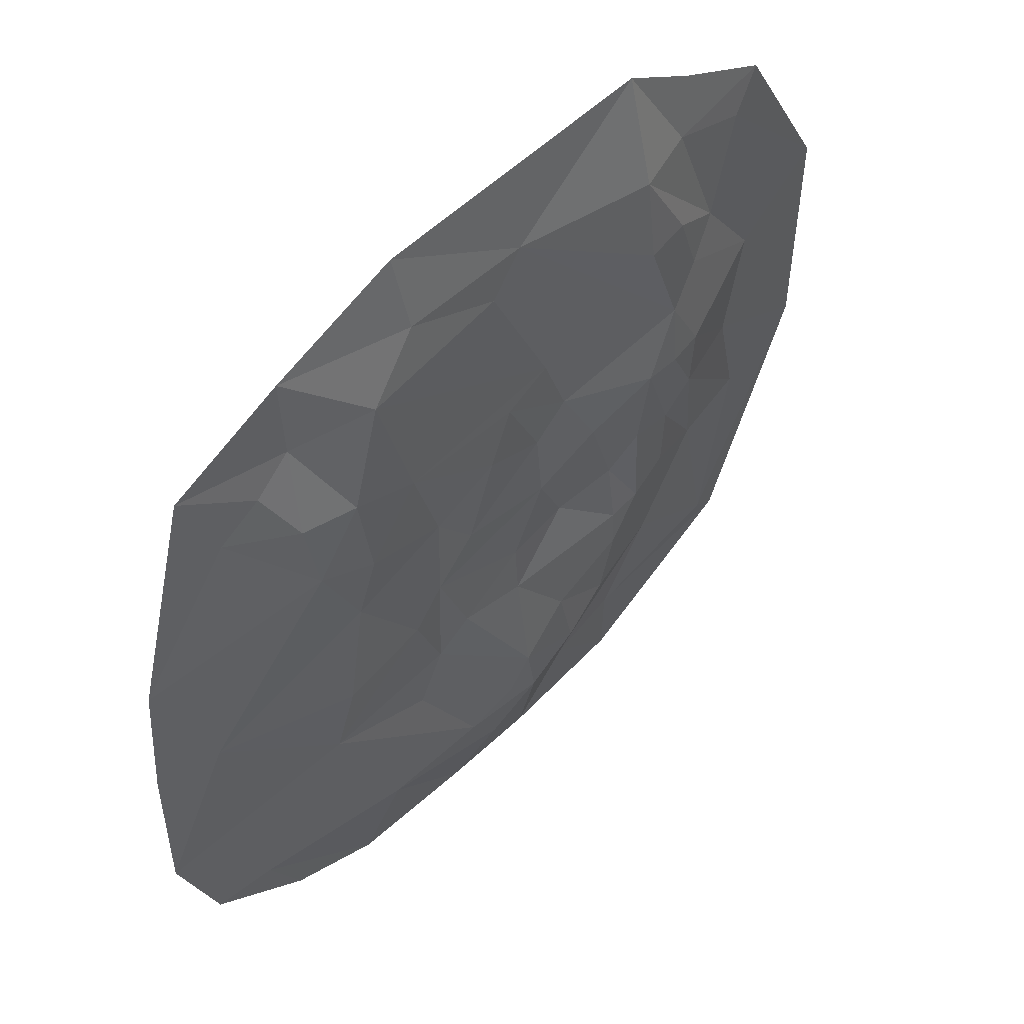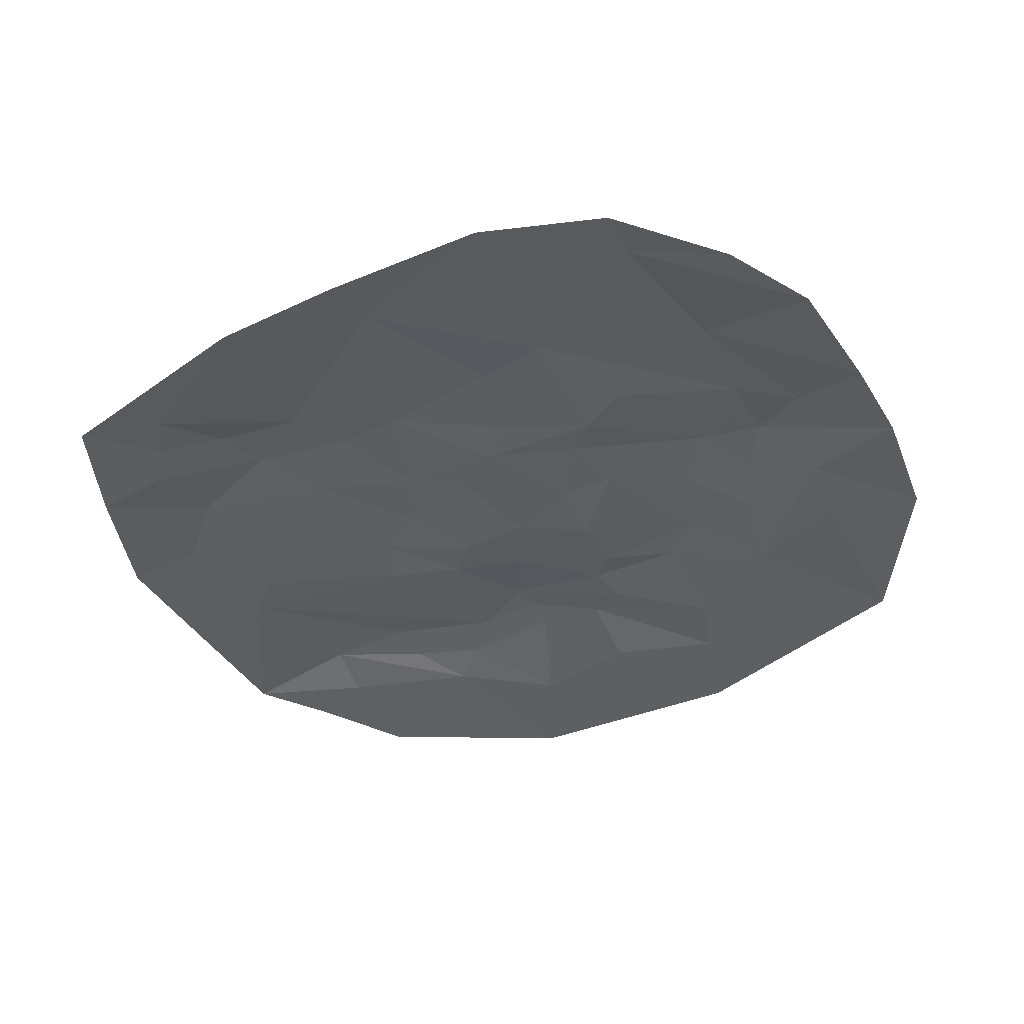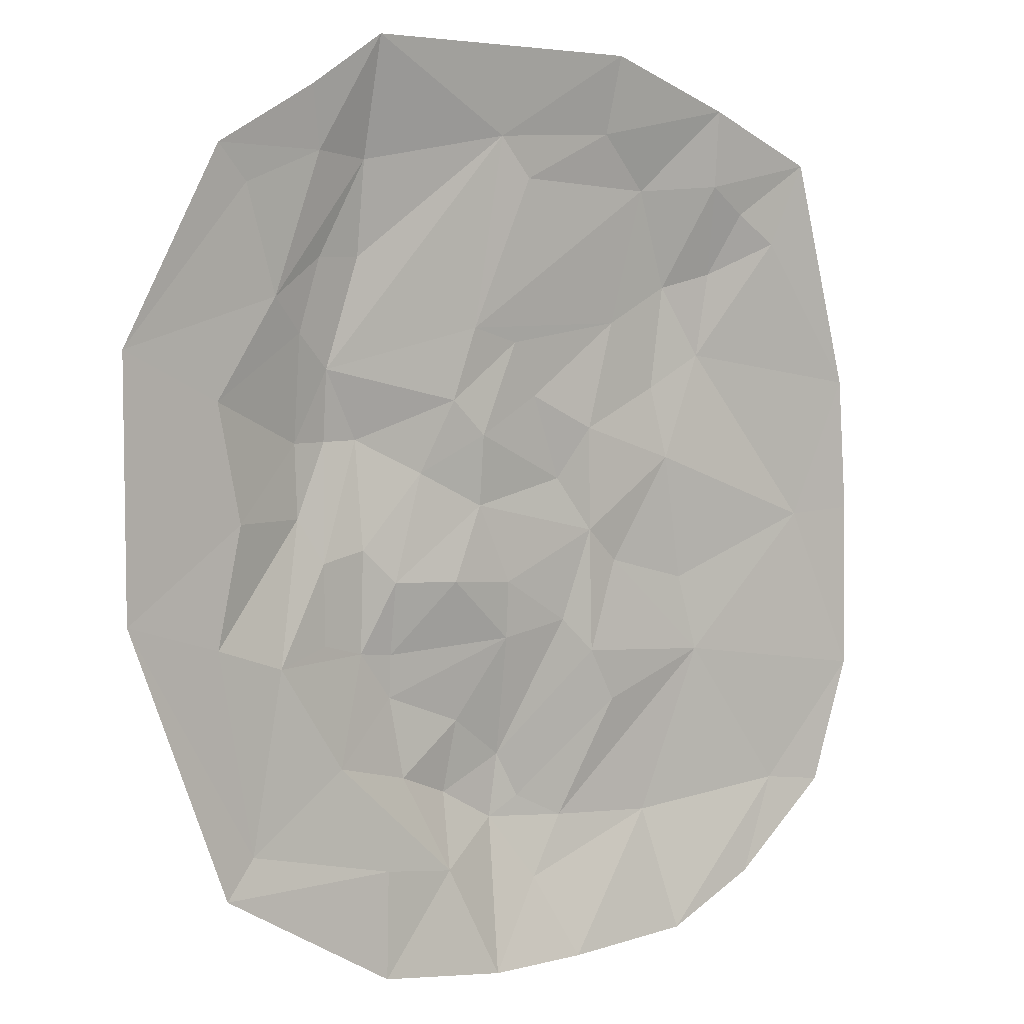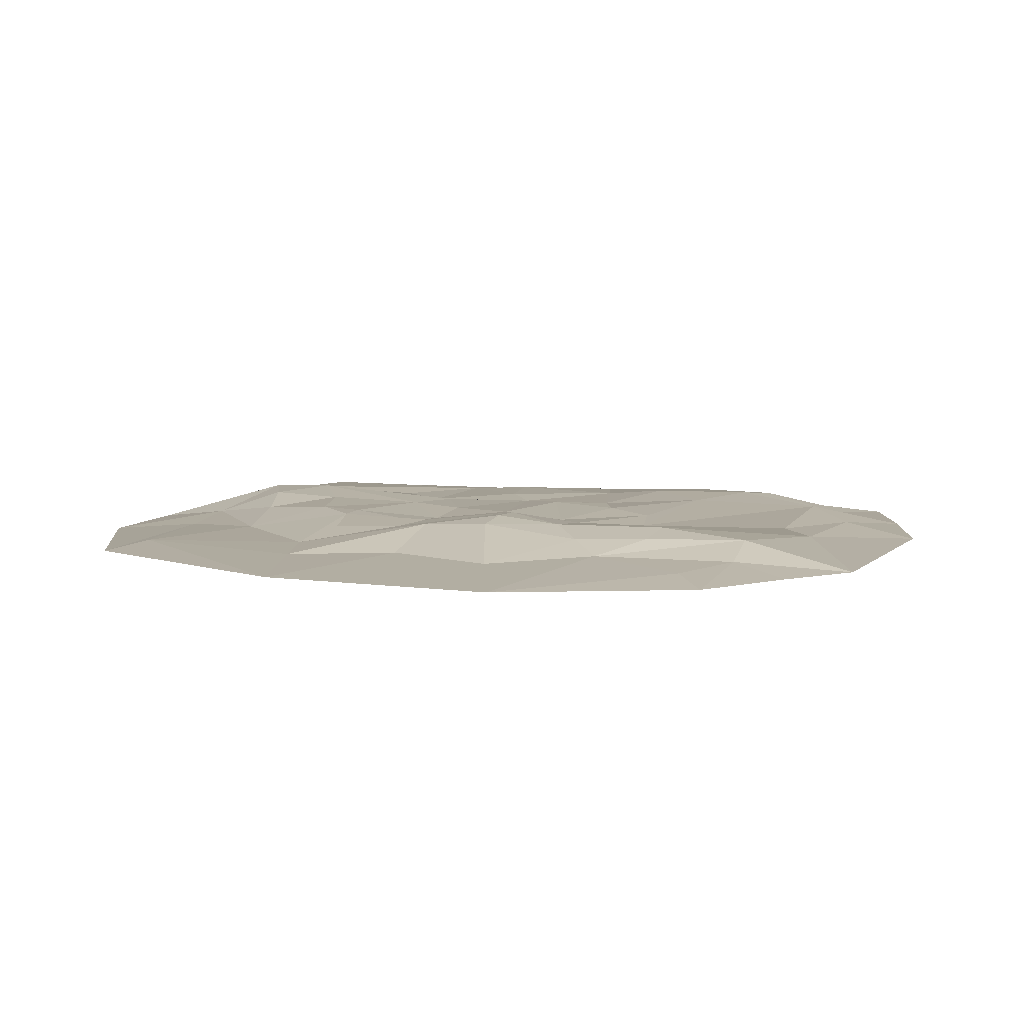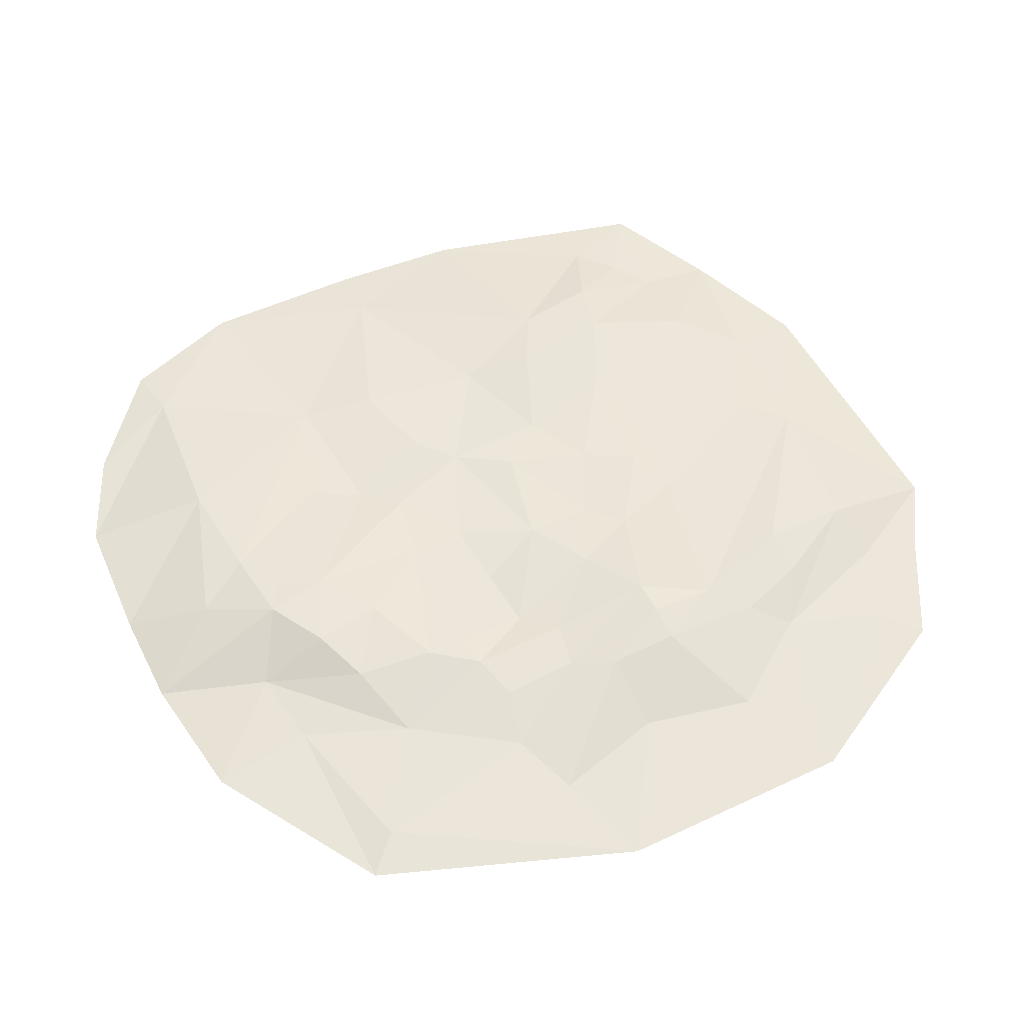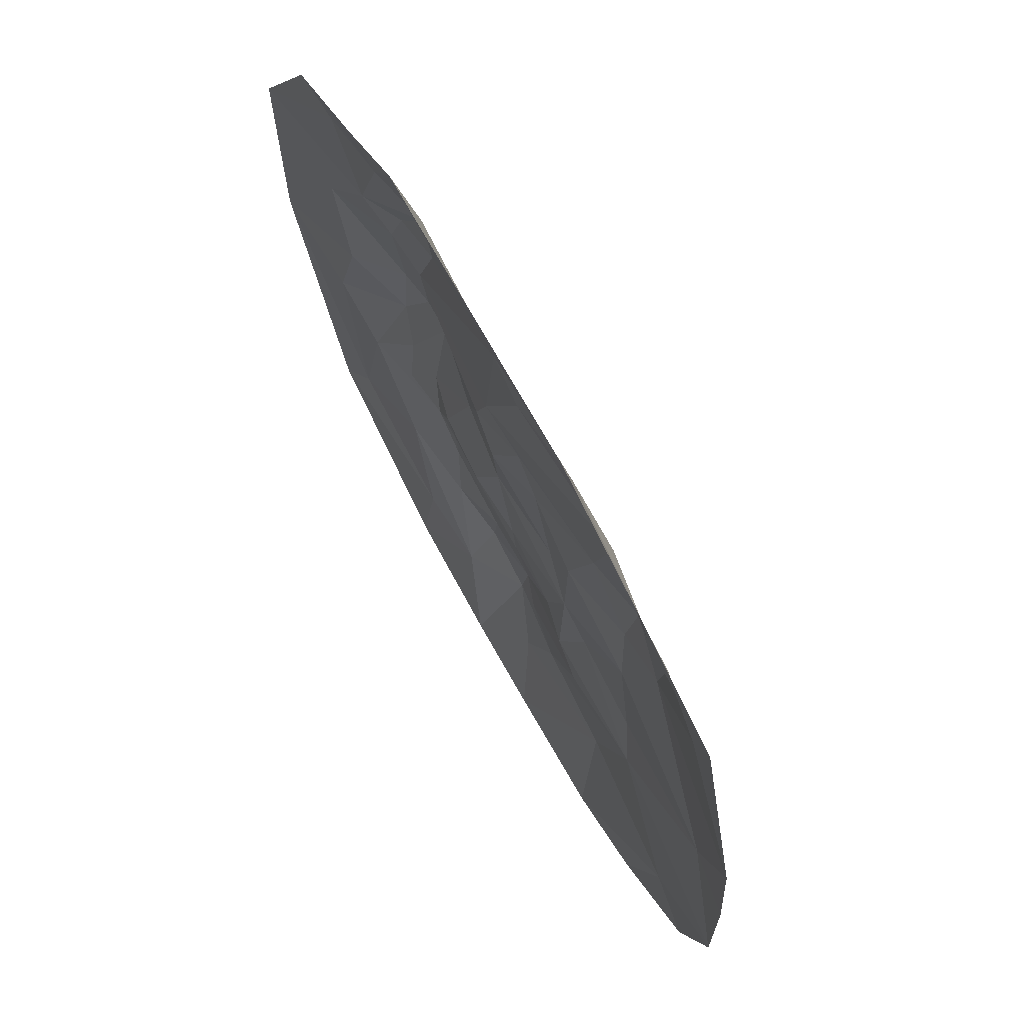
<metadata>
{"format":"obj","ext":"obj","renderer":"f3d","projection":"perspective","resolution":1024,"background":"white","views":[{"elev":53.9,"azim":135.0,"up":"+Z"},{"elev":-37.5,"azim":117.7,"up":"+Y"},{"elev":6.1,"azim":-37.8,"up":"+Z"},{"elev":6.6,"azim":-65.8,"up":"+Y"},{"elev":54.4,"azim":-116.5,"up":"+Y"},{"elev":70.7,"azim":60.7,"up":"+Z"}]}
</metadata>
<code>
v -214.8 0 219.8
v -152.4 0 253.9
v -105.7 0 283.9
v 74.79 0 279.3
v 156.7 0 247.9
v 229.7 0 214.6
v -193.4 5.85 198.4
v -143.3 7.586 217.1
v -10.98 8.964 228.6
v 71.33 9.979 231.6
v 105.2 16.26 197
v 159.1 6.004 200.4
v -172.3 10.16 134.3
v -106.5 16.8 212.8
v 10.92 10.73 203.7
v 183.6 8.216 182.8
v 209.5 6.006 163.6
v 268.5 0 71.28
v -137.2 18.31 156.6
v -107.9 22.38 156.5
v -28.8 12.74 113.7
v 83.75 19.38 114.2
v 128.2 21.75 135.9
v 164.5 18.25 144.1
v -276.3 0 107.2
v -151.7 17.42 113
v 3.828 15.77 104
v 156.2 19.8 91.79
v -213 7.194 76.26
v -129.5 23.59 91.32
v 20.64 17.92 70.53
v -151.5 24.19 48.77
v -107.2 27.27 48.66
v -43.78 14.2 70.44
v -22.38 12.95 48.57
v 63.39 16.22 48.92
v 118.7 21.34 72.08
v -129.1 27.59 48.5
v 127.6 16.41 27.07
v -197.9 8.526 6.066
v -151.2 22.08 4.918
v -64.69 20.06 26.99
v 39.15 18.09 18.36
v 63.19 15.14 -15.36
v 235 7.927 -15.74
v -135.9 17.79 -22.02
v -107.5 19.07 -16.51
v -22.63 16.63 5.25
v 276.3 0 -119.5
v -276.3 0 -44.47
v -86.46 15.26 -37.09
v -1.648 15.2 -43.23
v 85.33 17.37 -36.57
v -215.2 5.85 -64.15
v -44.07 12.33 -39.49
v 139.8 16.74 -51.59
v -137 15.14 -70.27
v -108.5 20.28 -78.51
v -86.93 20.6 -81.14
v -1.523 17.61 -78.54
v 42.14 16.08 -70.92
v -172.2 7.888 -79.45
v -1.926 27.23 -152.8
v 63.38 13.1 -92.32
v 151 12.92 -99.5
v -87.04 21.82 -107.4
v -36.64 22.88 -127.1
v 11.73 24.45 -180.5
v 81.57 14.32 -125.4
v -129.3 10.41 -143.7
v -79.48 18.48 -156.8
v -44.68 25.32 -171.1
v -8.375 26.55 -191.8
v 42.85 20.68 -196.5
v -193.4 6.152 -186.3
v -51.2 9.836 -216.4
v 110.2 17.45 -201.8
v 212.8 6.024 -192.1
v -214.8 0 -207.6
v 19.31 16.24 -232.6
v -99.38 5.85 -208.9
v -104.8 0 -272.4
v -21.7 0 -283.8
v 42.24 0 -283.9
v 125.5 0 -279.4
v 185.6 0 -251
v 249.9 0 -197.2
v 274.8 0 -13.29
f 7 1 8
f 1 2 8
f 2 3 8
f 14 3 9
f 3 4 9
f 9 4 10
f 4 5 10
f 10 5 11
f 11 5 12
f 12 5 6
f 7 8 13
f 13 8 14
f 8 3 14
f 9 10 15
f 15 10 11
f 12 6 16
f 16 6 17
f 17 6 18
f 13 14 19
f 19 14 20
f 14 9 20
f 21 15 11
f 22 11 23
f 11 12 23
f 23 12 24
f 12 16 24
f 1 7 25
f 25 7 13
f 9 15 21
f 21 11 22
f 16 17 24
f 13 19 26
f 30 26 19 20
f 30 20 9
f 21 22 27
f 23 24 28
f 24 17 28
f 28 17 18
f 25 13 29
f 13 26 29
f 9 21 30
f 27 22 31
f 29 26 32
f 26 30 32
f 30 21 34
f 21 27 34
f 34 27 35
f 27 31 35
f 31 22 36
f 36 22 37
f 22 23 37
f 23 28 37
f 32 30 38
f 30 33 38
f 33 30 34
f 36 37 39
f 37 28 39
f 25 29 40
f 29 32 40
f 32 38 41
f 33 34 42
f 42 34 35
f 35 31 43
f 31 36 43
f 43 36 44
f 36 39 44
f 39 28 45
f 28 18 45
f 40 32 41
f 41 38 46
f 38 33 46
f 46 33 47
f 33 42 47
f 42 35 48
f 35 43 48
f 48 43 44
f 45 88 49
f 25 40 50
f 47 42 51
f 42 48 51
f 48 44 52
f 53 44 39
f 50 40 54
f 40 41 54
f 51 48 55
f 55 48 52
f 53 39 56
f 39 45 56
f 54 41 62
f 41 46 62
f 62 46 57
f 57 46 47 58
f 47 51 58
f 58 51 59
f 51 55 59
f 55 52 60
f 60 52 61
f 52 44 61
f 59 55 60
f 60 61 63
f 63 61 64
f 61 44 64
f 44 53 64
f 64 53 65
f 53 56 65
f 56 45 65
f 62 57 58
f 58 59 66
f 59 60 66
f 66 60 67
f 60 63 67
f 68 63 64 69
f 64 65 69
f 45 49 65
f 50 54 75
f 54 62 75
f 62 58 70
f 58 66 70
f 66 67 71
f 71 67 72
f 67 63 72
f 72 63 73
f 63 68 73
f 69 65 74
f 66 71 70
f 70 71 76
f 71 72 76
f 72 73 76
f 73 68 74
f 68 69 74
f 74 65 77
f 77 65 78
f 65 49 78
f 50 75 79
f 62 70 75
f 73 74 80
f 80 74 77
f 75 70 81
f 70 76 81
f 81 76 82
f 82 76 83
f 76 73 83
f 73 80 83
f 83 80 84
f 80 77 84
f 75 81 79
f 79 81 82
f 84 77 85
f 77 78 85
f 85 78 86
f 86 78 87
f 78 49 87
f 45 18 88

</code>
